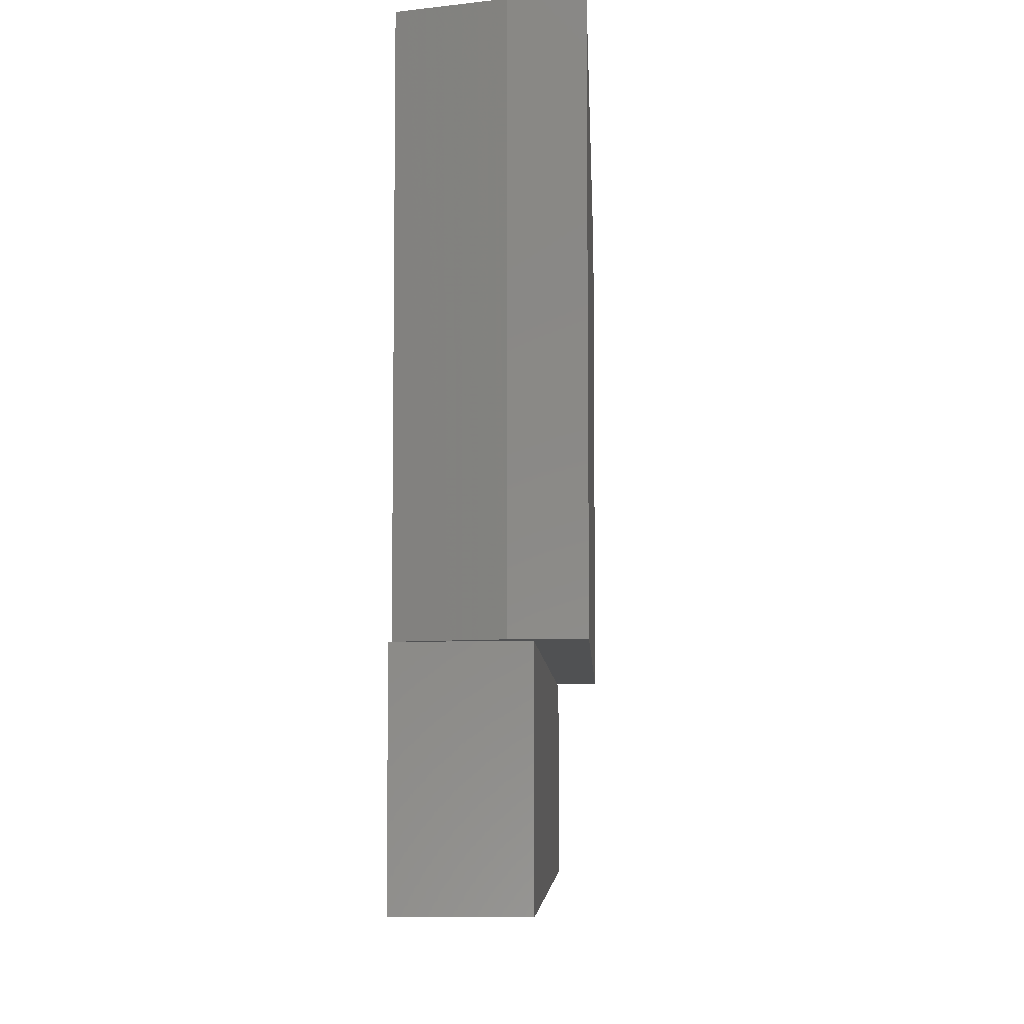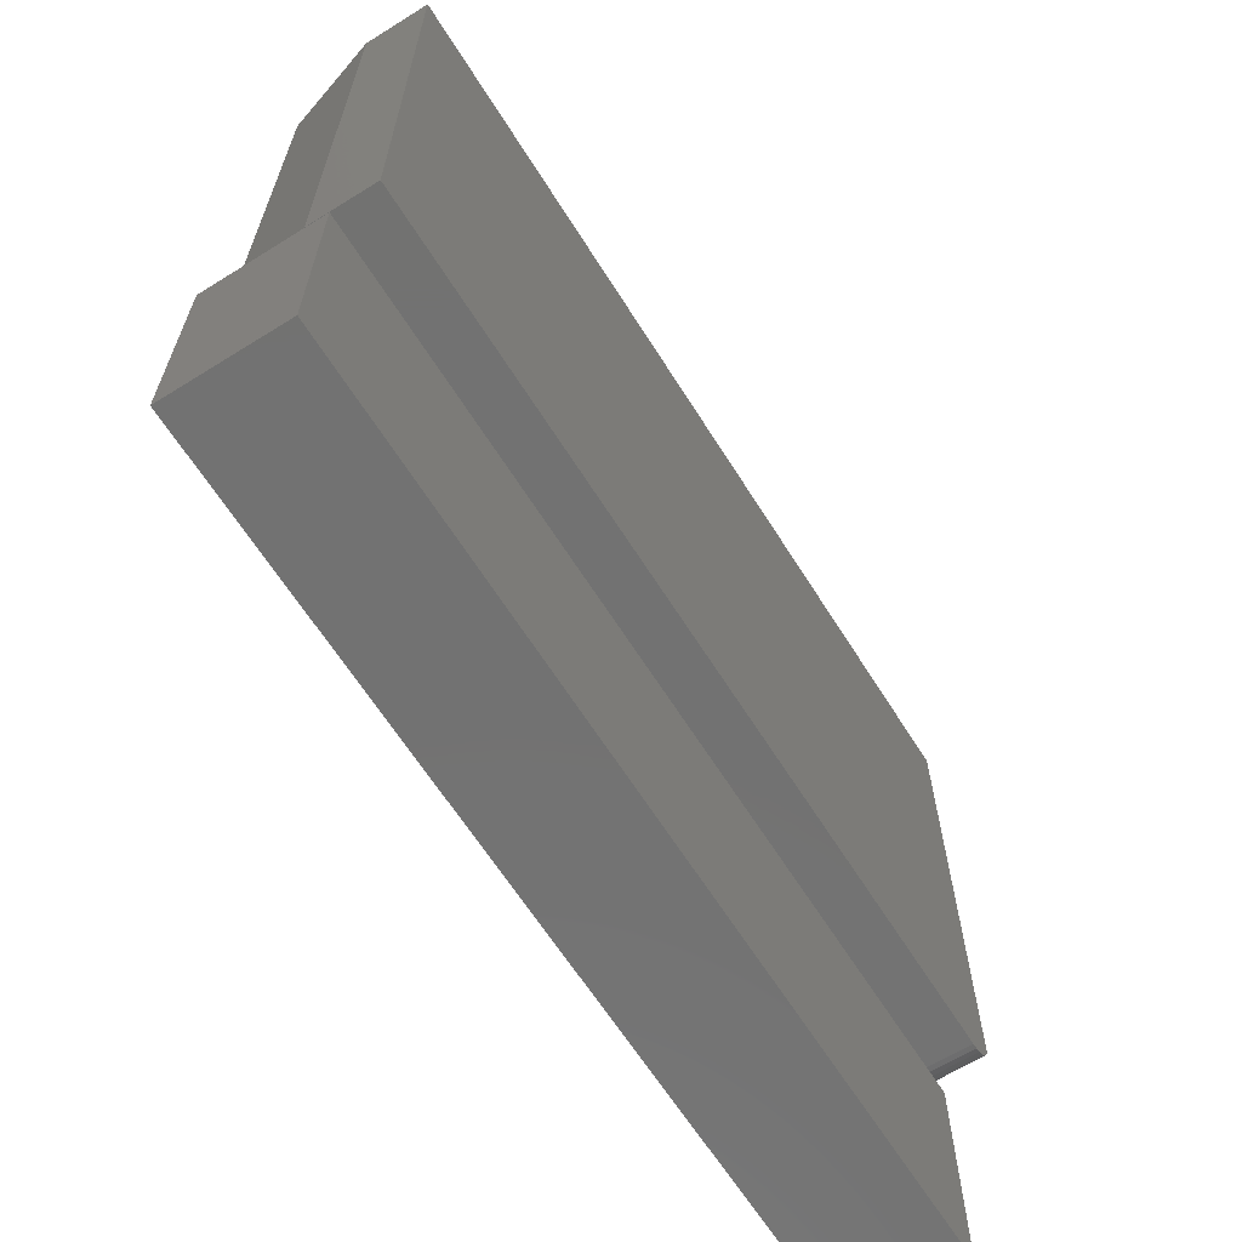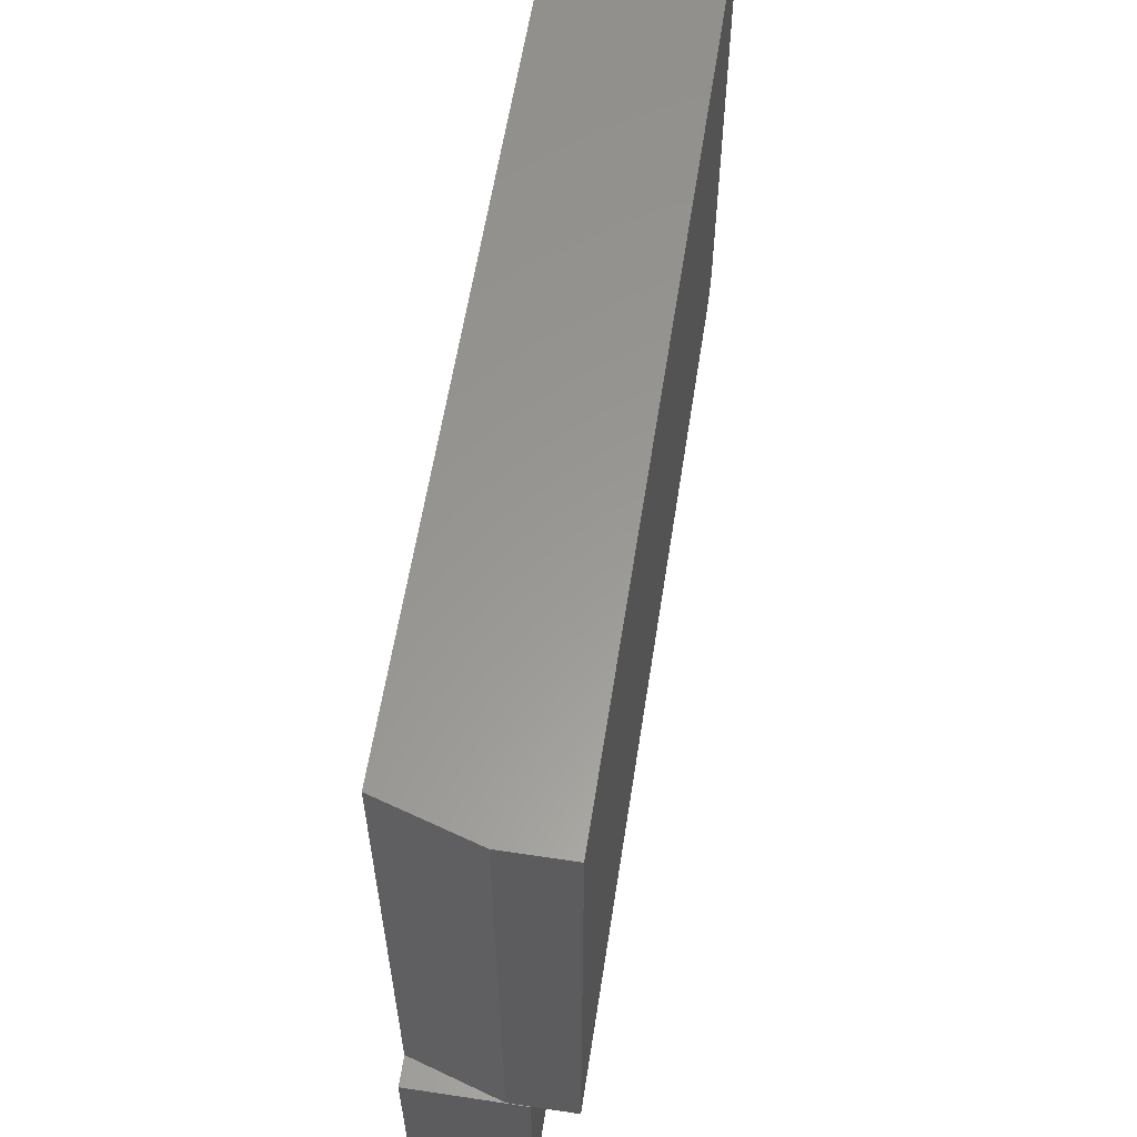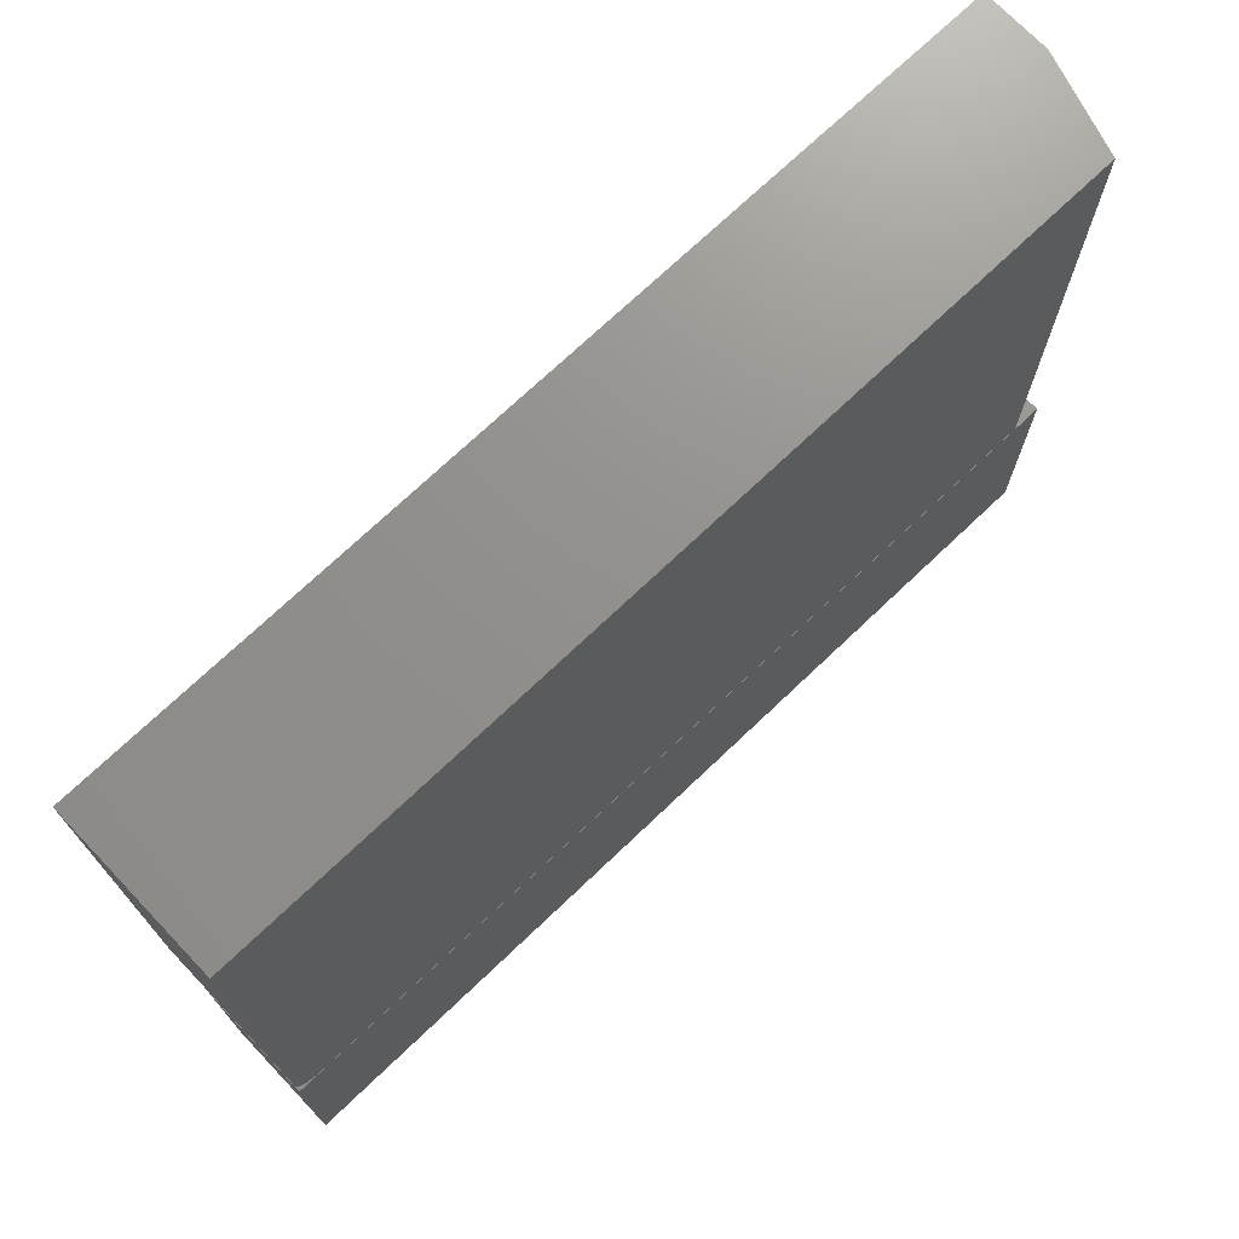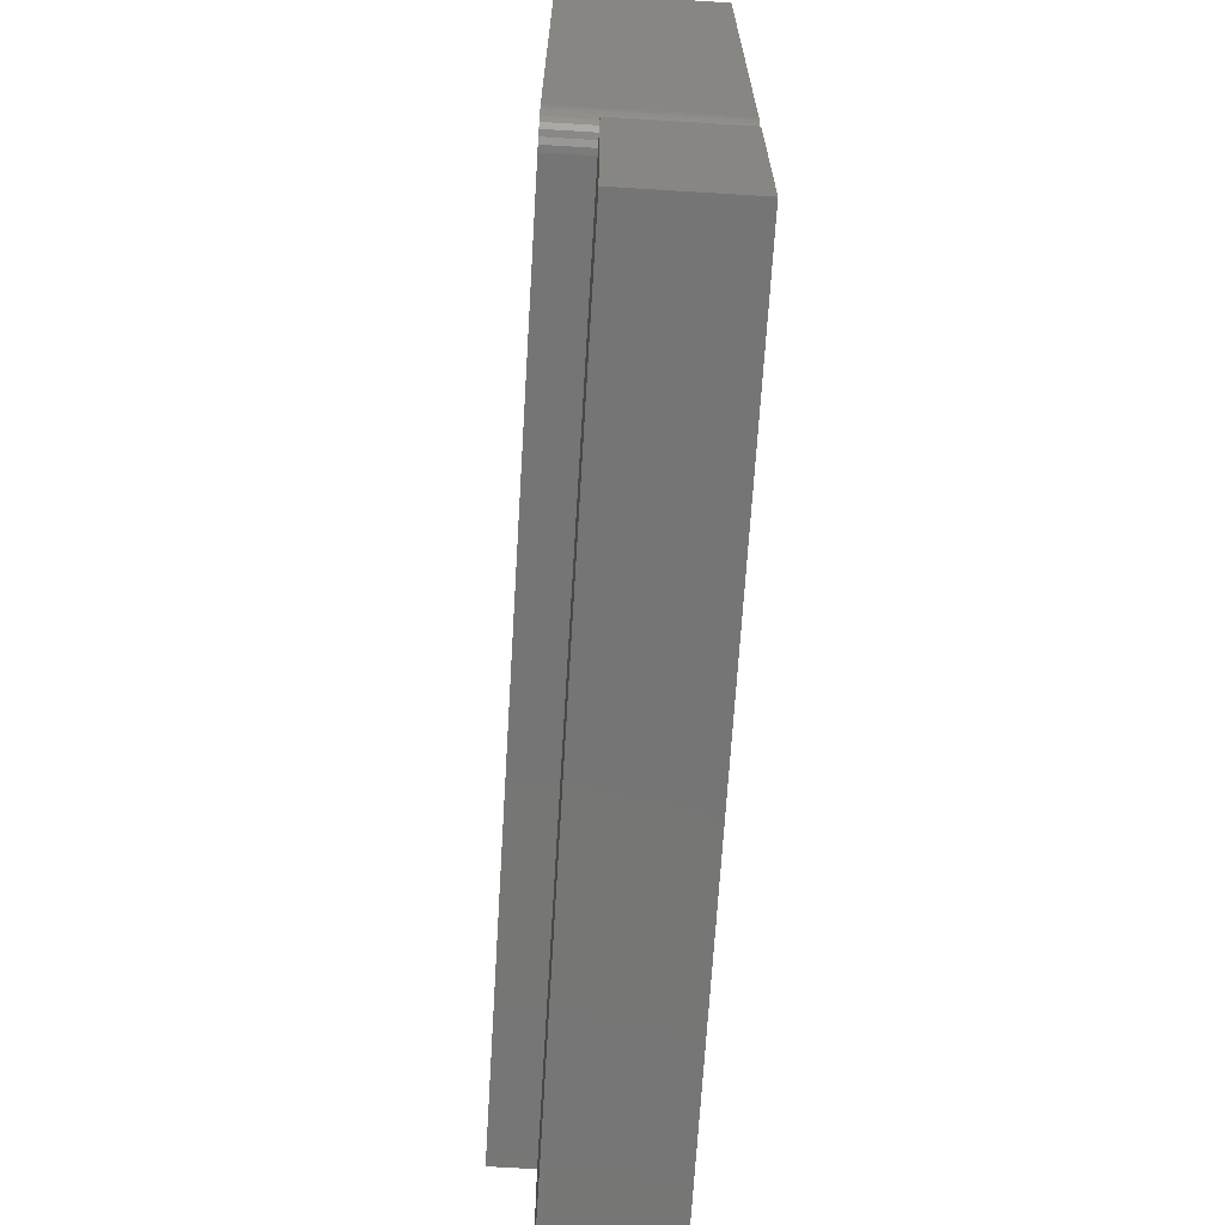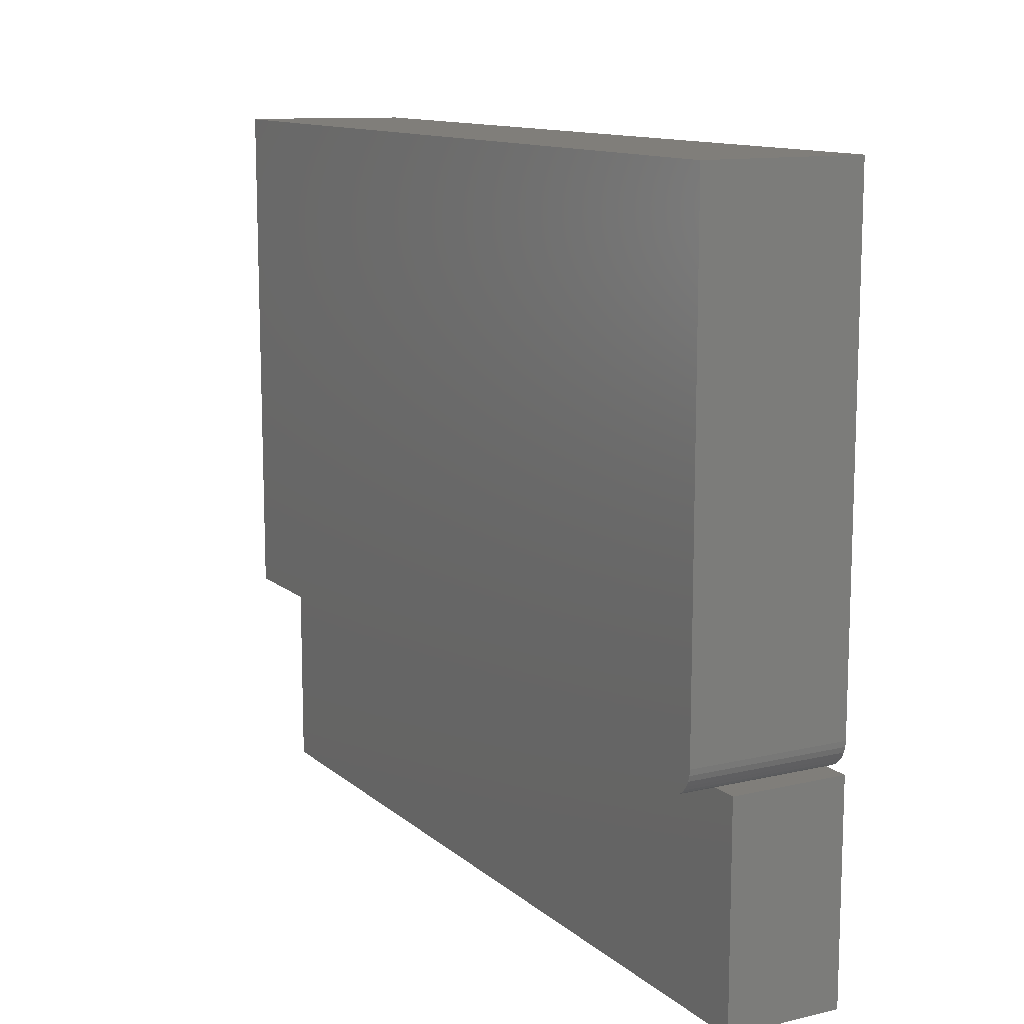
<metadata>
{"format":"stl","ext":"stl","renderer":"f3d","projection":"perspective","resolution":1024,"background":"white","views":[{"elev":-6.7,"azim":-87.6,"up":"+Y"},{"elev":-64.1,"azim":-57.9,"up":"+Y"},{"elev":59.3,"azim":-81.2,"up":"+Y"},{"elev":72.3,"azim":136.4,"up":"+Y"},{"elev":-67.9,"azim":86.5,"up":"+Y"},{"elev":12.1,"azim":61.0,"up":"+Y"}]}
</metadata>
<code>
# stl→obj: 34 verts, 60 faces
v 0.7188 -0.2344 0.1719
v 0.7307 -0.232 0.1719
v -0.2109 -0.2344 0.1719
v 0.7248 -0.2338 0.1719
v 0.7447 -0.2205 0.1719
v 0.7476 -0.2151 0.1719
v 0.7361 -0.2291 0.1719
v 0.7408 -0.2252 0.1719
v -0.2109 0.3321 0.1719
v 0.7494 -0.2092 0.1719
v 0.75 -0.2031 0.1719
v 0.75 0.3321 0.1719
v -0.1797 -0.2344 0
v 0.7307 -0.232 0
v 0.7188 -0.2344 0
v 0.7248 -0.2338 0
v 0.7361 -0.2291 0
v 0.7476 -0.2151 0
v 0.7447 -0.2205 0
v 0.7408 -0.2252 0
v -0.1797 0.3321 0
v 0.75 0.3321 0
v 0.75 -0.2031 0
v 0.7494 -0.2092 0
v -0.2109 -0.2344 0.1016
v -0.2109 0.3321 0.1016
v -0.2109 -0.4688 0.125
v 0.75 -0.4688 0.125
v -0.2109 -0.2361 0.125
v 0.75 -0.2361 0.125
v -0.2109 -0.4688 0
v -0.2109 -0.2361 0
v 0.75 -0.4688 0
v 0.75 -0.2361 0
f 1 2 3
f 1 4 2
f 5 6 7
f 7 8 5
f 9 3 10
f 9 10 11
f 9 11 12
f 10 3 2
f 10 2 7
f 10 7 6
f 13 14 15
f 14 16 15
f 17 18 19
f 19 20 17
f 21 22 23
f 21 23 24
f 21 24 13
f 24 18 17
f 24 17 14
f 24 14 13
f 15 1 13
f 13 1 3
f 13 3 25
f 11 23 12
f 12 23 22
f 23 11 24
f 24 11 10
f 24 10 18
f 18 10 6
f 18 6 19
f 19 6 5
f 19 5 20
f 20 5 8
f 20 8 17
f 17 8 7
f 17 7 14
f 14 7 2
f 14 2 16
f 16 2 4
f 16 4 15
f 15 4 1
f 26 21 25
f 25 21 13
f 12 22 9
f 9 22 21
f 9 21 26
f 9 26 3
f 3 26 25
f 27 28 29
f 29 28 30
f 31 32 33
f 33 32 34
f 29 32 27
f 27 32 31
f 30 34 29
f 29 34 32
f 28 33 30
f 30 33 34
f 27 31 28
f 28 31 33

</code>
